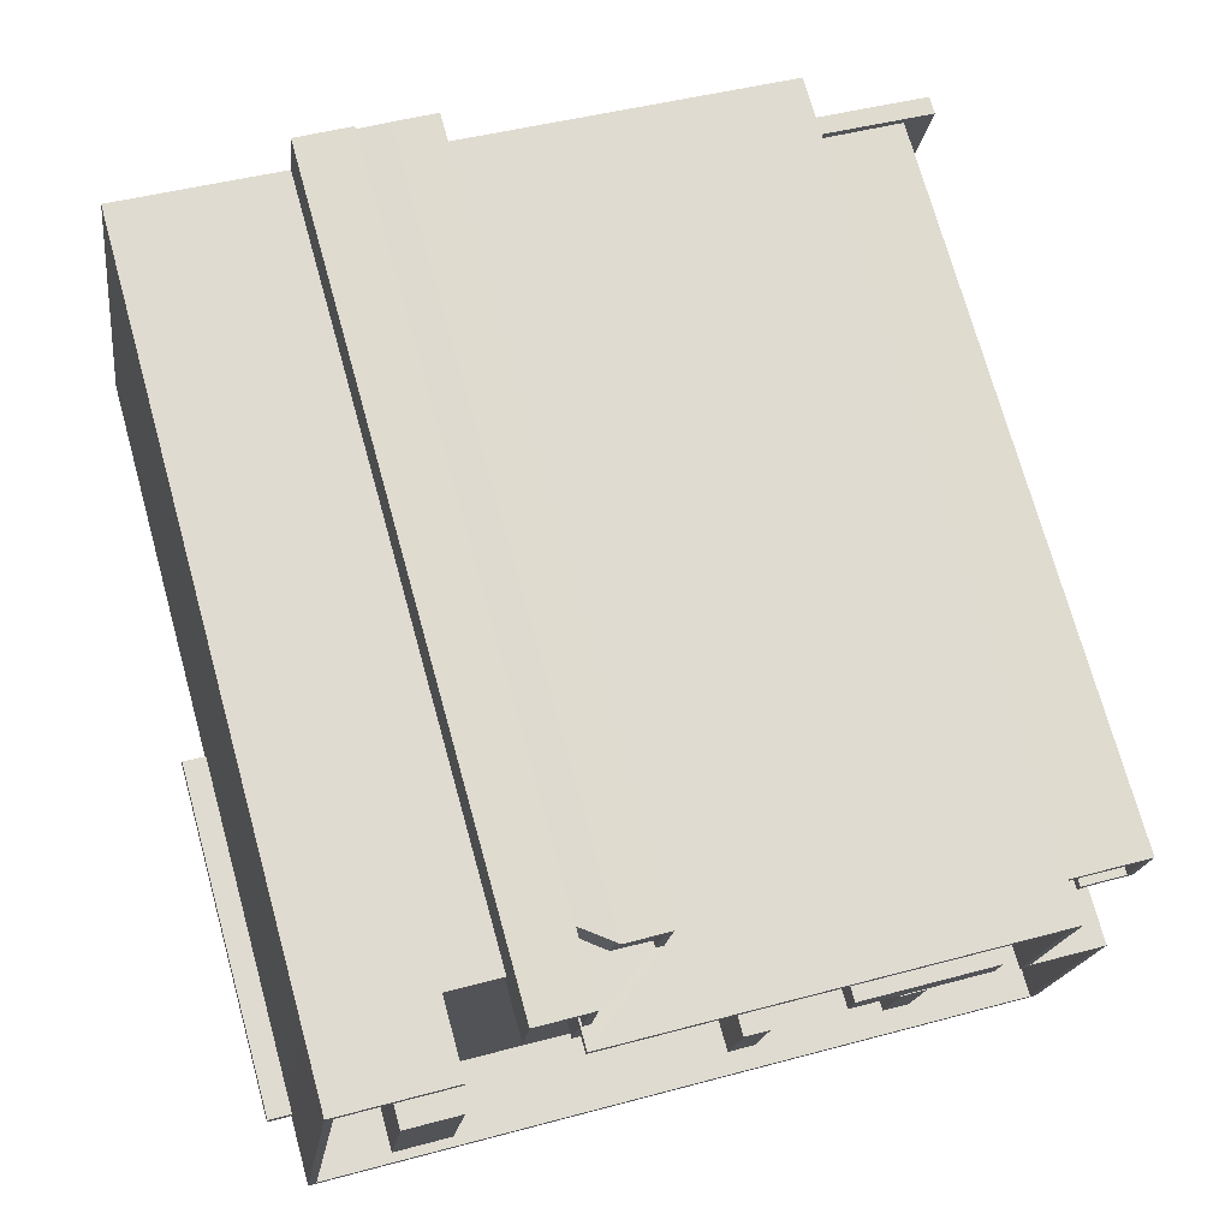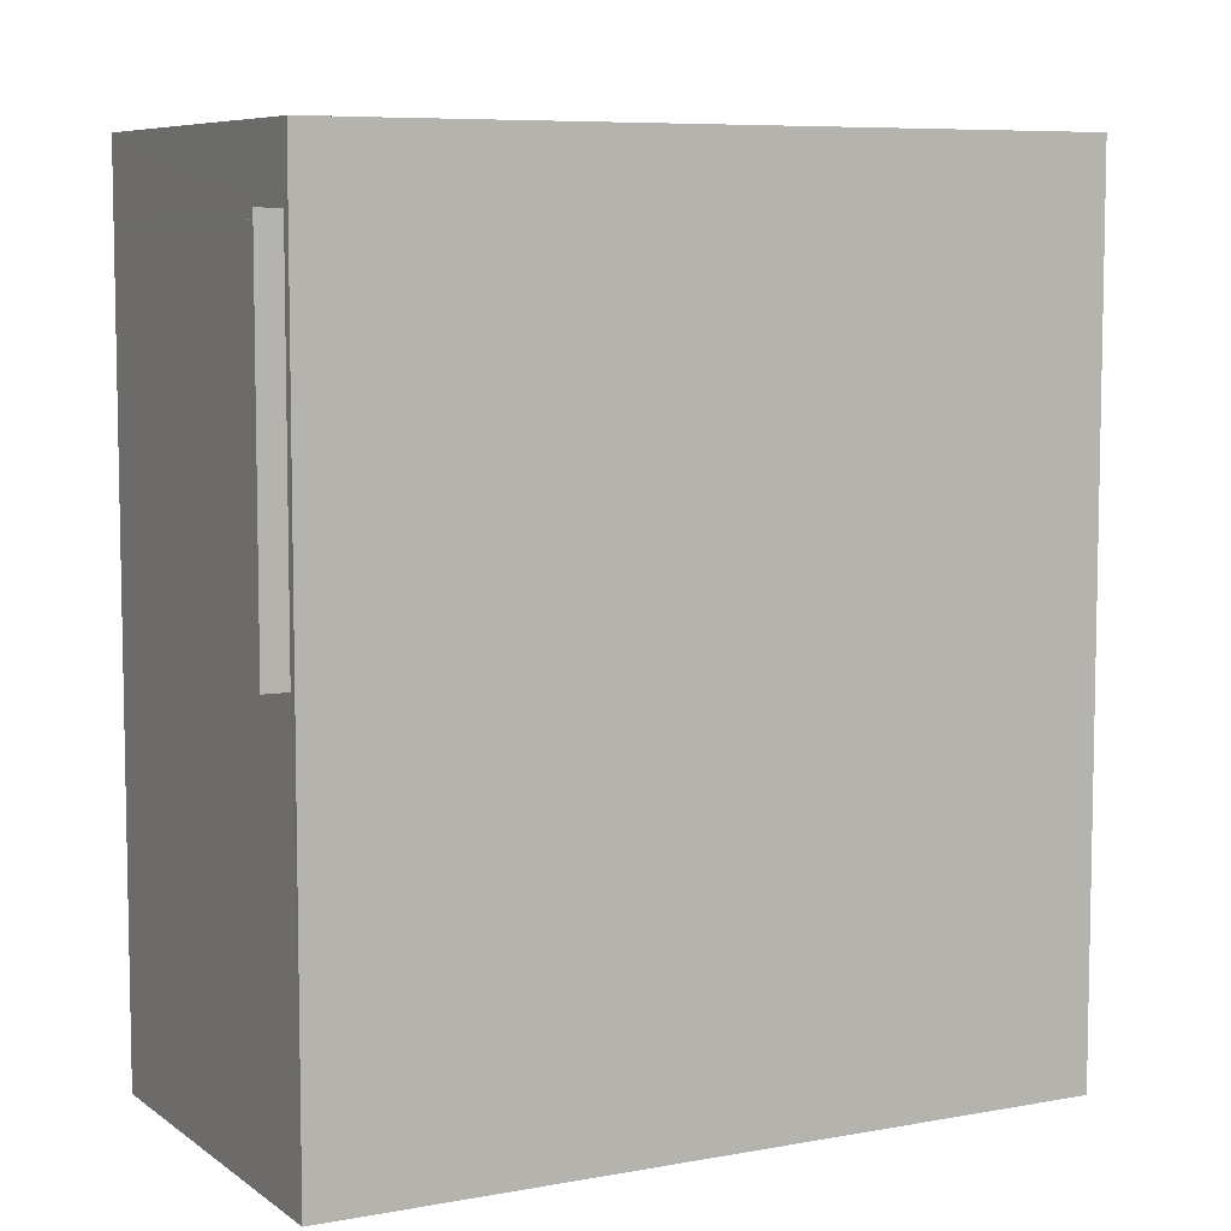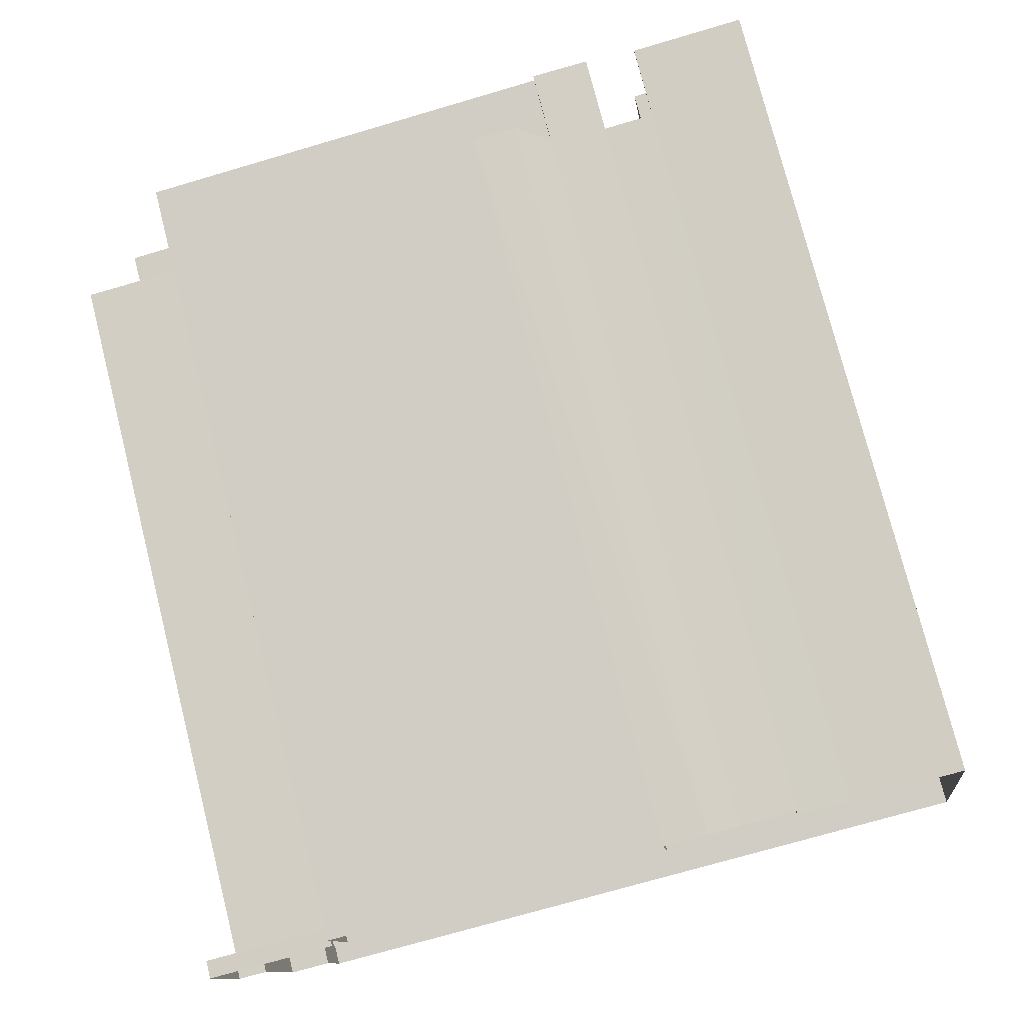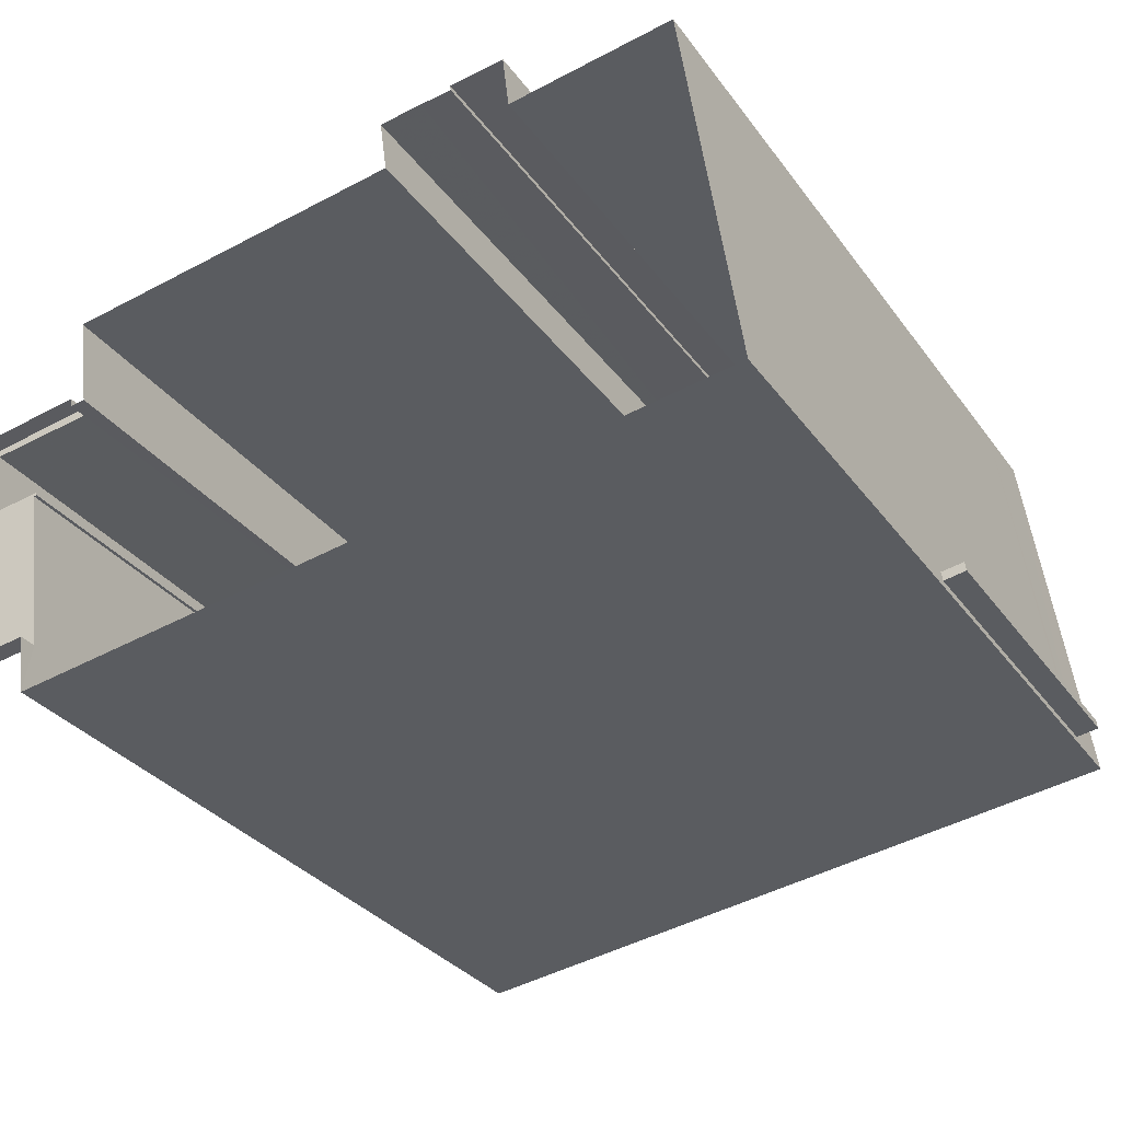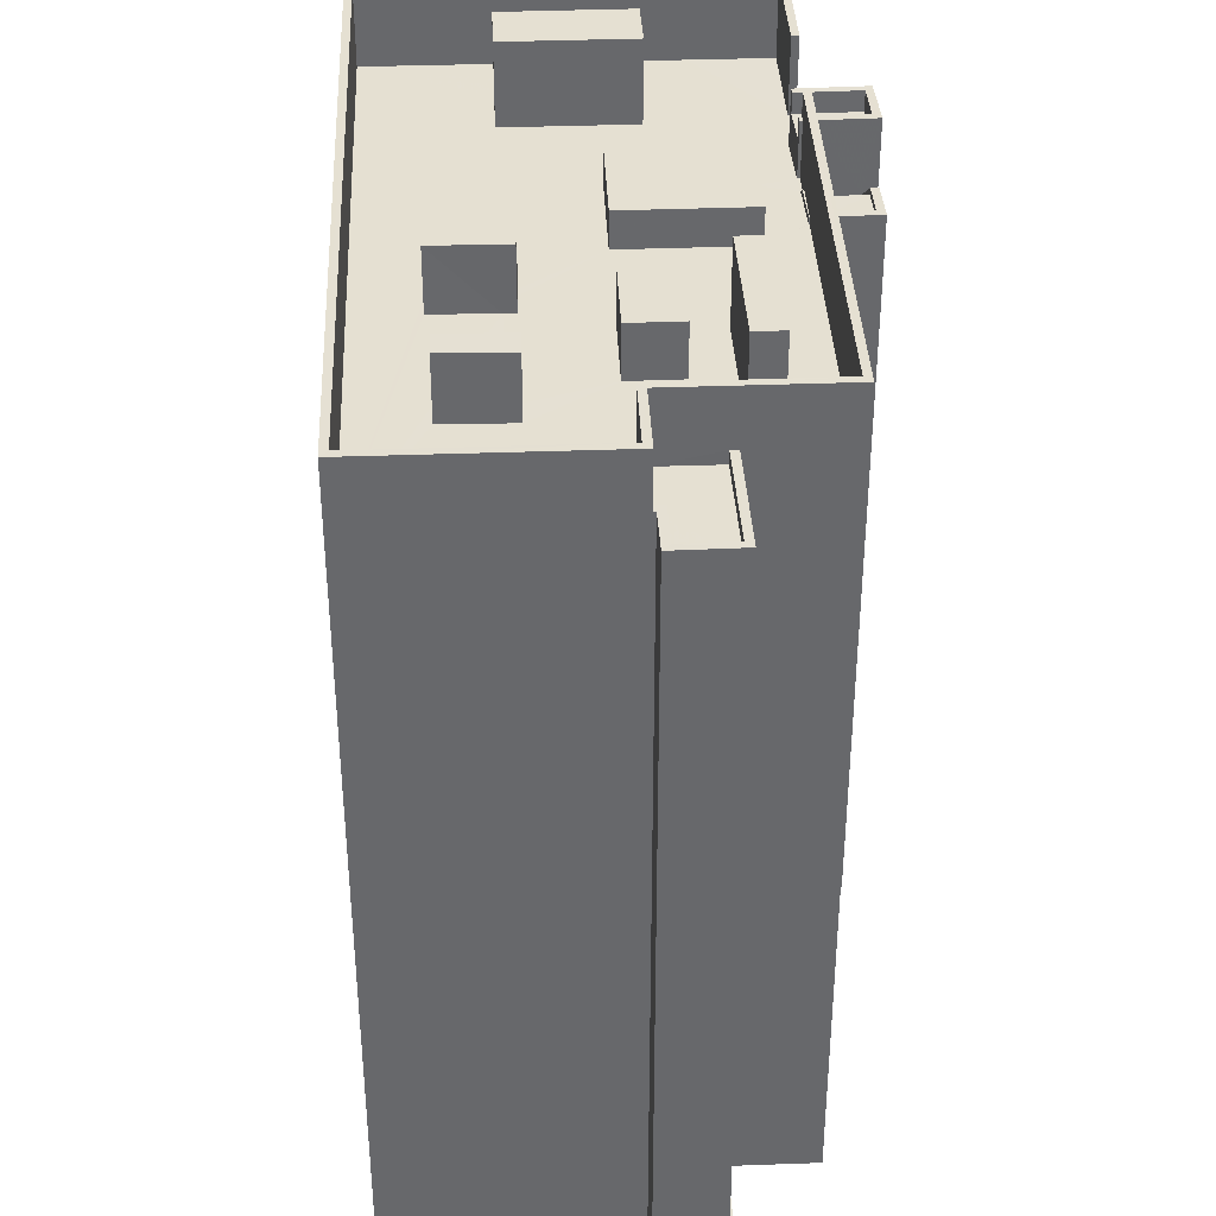
<metadata>
{"format":"obj","ext":"obj","renderer":"f3d","projection":"perspective","resolution":1024,"background":"white","views":[{"elev":72.9,"azim":-15.5,"up":"+Y"},{"elev":7.3,"azim":-36.2,"up":"+Z"},{"elev":76.2,"azim":165.8,"up":"+Y"},{"elev":-31.5,"azim":-150.2,"up":"+Y"},{"elev":37.8,"azim":79.2,"up":"+Z"}]}
</metadata>
<code>
v -8.866e+04 -9.881e+04 9.255
v -8.865e+04 -9.881e+04 9.255
v -8.866e+04 -9.883e+04 9.254
v -8.863e+04 -9.883e+04 9.254
v -8.863e+04 -9.883e+04 9.254
v -8.865e+04 -9.881e+04 9.255
v -8.865e+04 -9.881e+04 9.255
v -8.865e+04 -9.881e+04 9.255
v -8.863e+04 -9.882e+04 9.254
v -8.863e+04 -9.883e+04 9.254
v -8.865e+04 -9.881e+04 9.255
v -8.863e+04 -9.882e+04 9.254
v -8.863e+04 -9.882e+04 9.255
v -8.864e+04 -9.881e+04 9.255
v -8.864e+04 -9.881e+04 9.255
v -8.865e+04 -9.881e+04 9.255
v -8.863e+04 -9.881e+04 9.255
v -8.863e+04 -9.882e+04 9.255
v -8.863e+04 -9.882e+04 9.255
v -8.863e+04 -9.882e+04 9.255
v -8.866e+04 -9.883e+04 25.29
v -8.866e+04 -9.883e+04 25.29
v -8.866e+04 -9.883e+04 25.29
v -8.866e+04 -9.883e+04 25.29
v -8.866e+04 -9.883e+04 39.29
v -8.866e+04 -9.883e+04 39.29
v -8.866e+04 -9.883e+04 39.29
v -8.866e+04 -9.883e+04 39.29
v -8.863e+04 -9.882e+04 39.18
v -8.863e+04 -9.882e+04 39.18
v -8.863e+04 -9.882e+04 39.18
v -8.863e+04 -9.882e+04 39.18
v -8.864e+04 -9.882e+04 41.35
v -8.864e+04 -9.882e+04 41.35
v -8.864e+04 -9.883e+04 41.35
v -8.864e+04 -9.883e+04 41.35
v -8.865e+04 -9.881e+04 38.88
v -8.865e+04 -9.881e+04 38.88
v -8.865e+04 -9.881e+04 39.14
v -8.865e+04 -9.881e+04 39.14
v -8.865e+04 -9.881e+04 39.14
v -8.865e+04 -9.881e+04 39.14
v -8.864e+04 -9.881e+04 39.14
v -8.865e+04 -9.881e+04 39.14
v -8.864e+04 -9.881e+04 39.14
v -8.865e+04 -9.881e+04 39.14
v -8.864e+04 -9.881e+04 39.14
v -8.866e+04 -9.882e+04 38.88
v -8.866e+04 -9.882e+04 38.88
v -8.866e+04 -9.883e+04 38.88
v -8.863e+04 -9.883e+04 38.88
v -8.864e+04 -9.882e+04 38.88
v -8.864e+04 -9.883e+04 38.88
v -8.863e+04 -9.883e+04 38.88
v -8.864e+04 -9.883e+04 38.88
v -8.864e+04 -9.882e+04 38.88
v -8.864e+04 -9.883e+04 38.88
v -8.864e+04 -9.882e+04 38.88
v -8.865e+04 -9.882e+04 38.88
v -8.864e+04 -9.882e+04 38.88
v -8.864e+04 -9.883e+04 38.88
v -8.865e+04 -9.882e+04 38.88
v -8.865e+04 -9.882e+04 38.88
v -8.865e+04 -9.882e+04 38.88
v -8.865e+04 -9.882e+04 38.88
v -8.865e+04 -9.882e+04 38.88
v -8.866e+04 -9.881e+04 38.88
v -8.865e+04 -9.881e+04 38.2
v -8.865e+04 -9.881e+04 38.2
v -8.865e+04 -9.881e+04 39.14
v -8.864e+04 -9.882e+04 41.35
v -8.864e+04 -9.882e+04 41.35
v -8.864e+04 -9.883e+04 41.35
v -8.864e+04 -9.883e+04 41.35
v -8.863e+04 -9.882e+04 38.88
v -8.863e+04 -9.882e+04 38.88
v -8.863e+04 -9.881e+04 38.88
v -8.863e+04 -9.882e+04 38.88
v -8.865e+04 -9.881e+04 38.88
v -8.865e+04 -9.881e+04 38.88
v -8.865e+04 -9.881e+04 38.88
v -8.864e+04 -9.881e+04 38.88
v -8.864e+04 -9.882e+04 38.88
v -8.864e+04 -9.882e+04 38.88
v -8.864e+04 -9.882e+04 38.88
v -8.866e+04 -9.881e+04 38.88
v -8.865e+04 -9.881e+04 38.88
v -8.864e+04 -9.881e+04 38.88
v -8.865e+04 -9.881e+04 38.88
v -8.865e+04 -9.881e+04 38.88
v -8.864e+04 -9.881e+04 38.88
v -8.865e+04 -9.881e+04 38.88
v -8.865e+04 -9.881e+04 38.88
v -8.863e+04 -9.882e+04 42.17
v -8.864e+04 -9.882e+04 42.17
v -8.864e+04 -9.882e+04 42.17
v -8.863e+04 -9.882e+04 42.17
v -8.865e+04 -9.881e+04 41.03
v -8.865e+04 -9.881e+04 41.03
v -8.865e+04 -9.881e+04 41.03
v -8.865e+04 -9.881e+04 41.03
v -8.865e+04 -9.881e+04 41.03
v -8.865e+04 -9.881e+04 41.03
v -8.865e+04 -9.881e+04 41.03
v -8.865e+04 -9.881e+04 41.03
v -8.864e+04 -9.881e+04 39.14
v -8.865e+04 -9.881e+04 39.14
v -8.865e+04 -9.881e+04 39.14
v -8.864e+04 -9.881e+04 39.14
v -8.865e+04 -9.881e+04 38.89
v -8.865e+04 -9.881e+04 38.89
v -8.864e+04 -9.881e+04 38.89
v -8.865e+04 -9.881e+04 38.89
v -8.865e+04 -9.881e+04 38.89
v -8.863e+04 -9.881e+04 41.88
v -8.865e+04 -9.881e+04 41.88
v -8.863e+04 -9.881e+04 41.88
v -8.863e+04 -9.882e+04 41.88
v -8.863e+04 -9.882e+04 41.88
v -8.863e+04 -9.882e+04 41.88
v -8.863e+04 -9.883e+04 41.88
v -8.866e+04 -9.881e+04 41.88
v -8.866e+04 -9.881e+04 41.88
v -8.865e+04 -9.881e+04 41.88
v -8.866e+04 -9.883e+04 41.88
v -8.866e+04 -9.883e+04 41.88
v -8.865e+04 -9.881e+04 41.88
v -8.865e+04 -9.881e+04 41.88
v -8.863e+04 -9.883e+04 41.88
v -8.863e+04 -9.882e+04 41.88
v -8.865e+04 -9.881e+04 41.03
v -8.865e+04 -9.881e+04 41.03
v -8.865e+04 -9.881e+04 41.03
v -8.865e+04 -9.881e+04 41.03
v -8.863e+04 -9.882e+04 9.987
v -8.863e+04 -9.883e+04 9.987
v -8.863e+04 -9.883e+04 9.987
v -8.863e+04 -9.882e+04 9.987
v -8.863e+04 -9.882e+04 9.987
v -8.863e+04 -9.882e+04 9.987
v -8.863e+04 -9.882e+04 9.987
v -8.863e+04 -9.882e+04 9.987
v -8.863e+04 -9.882e+04 9.987
v -8.863e+04 -9.882e+04 9.987
v -8.863e+04 -9.882e+04 9.987
v -8.863e+04 -9.882e+04 9.987
v -8.865e+04 -9.882e+04 40.31
v -8.864e+04 -9.881e+04 40.31
v -8.865e+04 -9.881e+04 40.31
v -8.864e+04 -9.882e+04 40.31
v -8.865e+04 -9.881e+04 40.23
v -8.865e+04 -9.881e+04 40.23
v -8.865e+04 -9.881e+04 40.23
v -8.865e+04 -9.881e+04 40.23
v -8.865e+04 -9.881e+04 40.23
v -8.865e+04 -9.881e+04 40.23
v -8.865e+04 -9.881e+04 40.23
v -8.865e+04 -9.881e+04 40.23
v -8.864e+04 -9.882e+04 38.88
v -8.864e+04 -9.882e+04 38.88
v -8.864e+04 -9.882e+04 38.88
v -8.864e+04 -9.882e+04 38.88
v -8.864e+04 -9.882e+04 38.88
v -8.863e+04 -9.882e+04 38.88
v -8.863e+04 -9.882e+04 38.88
v -8.863e+04 -9.882e+04 38.88
v -8.865e+04 -9.882e+04 38.88
v -8.863e+04 -9.882e+04 38.88
v -8.863e+04 -9.882e+04 38.88
v -8.864e+04 -9.882e+04 38.88
v -8.864e+04 -9.882e+04 38.88
v -8.864e+04 -9.882e+04 38.88
v -8.864e+04 -9.882e+04 38.88
v -8.864e+04 -9.882e+04 38.88
v -8.864e+04 -9.882e+04 40.93
v -8.864e+04 -9.882e+04 40.93
v -8.864e+04 -9.882e+04 40.93
v -8.864e+04 -9.882e+04 40.93
v -8.865e+04 -9.881e+04 38.89
v -8.865e+04 -9.881e+04 37.95
v -8.865e+04 -9.881e+04 37.98
v -8.863e+04 -9.882e+04 39.68
v -8.863e+04 -9.882e+04 39.68
v -8.863e+04 -9.882e+04 39.68
v -8.863e+04 -9.882e+04 39.68
v -8.863e+04 -9.882e+04 39.68
v -8.863e+04 -9.882e+04 39.68
v -8.863e+04 -9.882e+04 39.68
v -8.863e+04 -9.882e+04 39.68
v -8.863e+04 -9.882e+04 39.68
v -8.863e+04 -9.882e+04 39.68
v -8.863e+04 -9.882e+04 39.18
v -8.863e+04 -9.882e+04 39.18
v -8.863e+04 -9.882e+04 39.18
v -8.863e+04 -9.882e+04 39.18
v -8.863e+04 -9.882e+04 39.18
v -8.863e+04 -9.882e+04 39.18
v -8.863e+04 -9.882e+04 39.68
v -8.863e+04 -9.882e+04 39.68
v -8.863e+04 -9.882e+04 39.68
v -8.863e+04 -9.882e+04 39.68
v -8.863e+04 -9.882e+04 39.68
v -8.863e+04 -9.882e+04 39.68
v -8.863e+04 -9.882e+04 39.68
v -8.863e+04 -9.882e+04 39.68
v -8.863e+04 -9.882e+04 39.68
v -8.863e+04 -9.882e+04 39.68
v -8.865e+04 -9.882e+04 42.11
v -8.865e+04 -9.882e+04 42.11
v -8.865e+04 -9.882e+04 42.11
v -8.866e+04 -9.882e+04 42.11
v -8.866e+04 -9.881e+04 38.88
v -8.866e+04 -9.883e+04 38.88
v -8.866e+04 -9.883e+04 38.88
v -8.866e+04 -9.883e+04 38.88
f 1 2 3
f 4 5 3
f 6 7 8
f 4 9 10
f 6 11 7
f 2 11 3
f 12 9 13
f 14 15 16
f 16 15 6
f 17 18 15
f 13 19 20
f 18 19 9
f 4 3 15
f 18 9 4
f 15 11 6
f 3 11 15
f 13 9 19
f 18 4 15
f 21 22 23
f 21 24 22
f 25 26 27
f 28 25 27
f 29 30 31
f 32 29 31
f 33 34 35
f 36 33 35
f 37 38 39
f 40 37 39
f 41 42 43
f 44 41 43
f 44 43 45
f 43 46 47
f 43 47 45
f 48 49 50
f 51 52 53
f 53 54 51
f 50 54 55
f 56 57 58
f 59 48 50
f 60 59 55
f 56 61 57
f 57 54 53
f 55 54 61
f 59 50 55
f 57 61 54
f 62 63 64
f 48 65 49
f 63 66 64
f 49 65 67
f 64 66 67
f 65 64 67
f 44 68 41
f 42 41 69
f 42 69 70
f 41 68 69
f 71 72 73
f 74 71 73
f 75 76 77
f 75 78 76
f 79 80 81
f 82 83 77
f 83 84 85
f 77 83 75
f 67 79 86
f 38 37 87
f 66 79 67
f 83 88 84
f 89 90 38
f 82 91 88
f 91 90 89
f 92 80 79
f 91 89 88
f 89 92 66
f 93 92 89
f 38 87 93
f 82 88 83
f 66 92 79
f 93 89 38
f 94 95 96
f 97 94 96
f 98 99 100
f 101 102 103
f 99 104 100
f 103 102 105
f 102 104 105
f 100 104 102
f 106 107 108
f 106 109 107
f 110 111 112
f 111 113 114
f 112 111 114
f 115 116 117
f 118 119 120
f 115 117 120
f 121 119 118
f 122 123 124
f 125 126 122
f 126 125 121
f 127 117 116
f 123 128 124
f 126 123 122
f 121 129 126
f 130 120 117
f 120 130 118
f 121 118 129
f 131 132 133
f 131 134 132
f 135 136 137
f 138 139 140
f 141 135 142
f 141 142 143
f 144 145 146
f 146 136 135
f 140 139 143
f 144 146 141
f 139 141 143
f 146 135 141
f 147 148 149
f 147 150 148
f 151 152 153
f 153 152 154
f 155 156 157
f 156 152 151
f 155 157 158
f 156 155 152
f 159 160 161
f 84 160 159
f 162 163 164
f 84 159 85
f 76 165 166
f 164 165 78
f 85 162 78
f 78 165 76
f 85 159 162
f 162 164 78
f 167 59 60
f 51 168 169
f 52 51 169
f 170 56 58
f 62 59 167
f 171 170 58
f 172 173 60
f 163 169 164
f 174 52 169
f 163 171 174
f 161 172 170
f 62 167 63
f 161 170 163
f 160 173 161
f 173 167 60
f 163 170 171
f 161 173 172
f 163 174 169
f 175 176 177
f 175 178 176
f 179 180 181
f 179 111 180
f 182 183 184
f 185 186 187
f 185 188 186
f 189 183 182
f 188 190 189
f 183 190 191
f 188 185 190
f 189 190 183
f 192 193 194
f 194 193 195
f 192 196 193
f 195 193 197
f 198 199 200
f 199 198 201
f 202 203 204
f 205 203 202
f 206 201 207
f 202 206 207
f 205 202 207
f 207 201 198
f 208 209 210
f 211 208 210
f 173 150 147
f 167 173 147
f 78 75 94
f 97 78 94
f 172 34 33
f 170 172 33
f 191 190 30
f 29 191 30
f 154 100 153
f 154 98 100
f 199 18 17
f 17 115 199
f 194 200 192
f 192 200 120
f 199 115 120
f 200 199 120
f 134 158 157
f 132 134 157
f 68 44 16
f 6 68 16
f 85 78 97
f 96 85 97
f 11 2 81
f 80 11 81
f 38 90 39
f 82 77 109
f 77 117 109
f 107 37 40
f 87 37 107
f 109 117 127
f 155 134 127
f 107 109 131
f 158 134 155
f 87 107 131
f 134 131 127
f 131 109 127
f 146 119 136
f 4 136 5
f 5 136 121
f 136 119 121
f 201 138 199
f 199 138 18
f 201 139 138
f 18 138 19
f 142 9 12
f 142 135 9
f 148 150 84
f 88 148 84
f 150 173 160
f 84 150 160
f 140 13 20
f 140 143 13
f 25 212 213
f 212 25 122
f 214 215 28
f 125 122 25
f 215 125 28
f 125 25 28
f 116 155 127
f 116 152 155
f 108 39 106
f 106 39 91
f 39 90 91
f 4 10 137
f 136 4 137
f 191 29 187
f 183 191 130
f 29 32 187
f 130 191 118
f 118 187 186
f 118 191 187
f 163 162 176
f 178 163 176
f 23 26 213
f 23 213 21
f 26 25 213
f 196 205 193
f 196 203 205
f 194 198 200
f 194 195 198
f 128 86 79
f 128 123 86
f 114 43 112
f 114 46 43
f 183 130 184
f 76 166 184
f 76 184 77
f 184 130 117
f 77 184 117
f 181 180 69
f 99 181 69
f 68 6 8
f 99 69 104
f 68 8 104
f 69 68 104
f 92 93 157
f 157 93 133
f 103 92 156
f 157 133 132
f 103 156 101
f 156 92 157
f 152 116 98
f 116 115 47
f 47 17 15
f 47 115 17
f 152 98 154
f 181 99 113
f 181 113 179
f 98 116 99
f 113 46 114
f 46 99 47
f 99 116 47
f 113 99 46
f 110 70 111
f 110 42 70
f 73 72 58
f 73 58 57
f 72 171 58
f 159 177 176
f 162 159 176
f 169 188 189
f 169 168 188
f 167 147 63
f 63 147 66
f 66 149 89
f 66 147 149
f 169 189 164
f 164 182 165
f 164 189 182
f 124 79 81
f 124 128 79
f 71 74 52
f 71 52 174
f 74 53 52
f 32 31 185
f 187 32 185
f 144 206 202
f 144 141 206
f 55 36 35
f 55 61 36
f 3 5 215
f 215 121 125
f 215 5 121
f 40 108 107
f 40 39 108
f 69 111 70
f 69 180 111
f 174 72 71
f 174 171 72
f 206 141 139
f 201 206 139
f 89 149 148
f 88 89 148
f 205 207 197
f 193 205 197
f 184 165 182
f 184 166 165
f 83 96 95
f 83 85 96
f 122 124 212
f 124 81 212
f 212 81 1
f 81 2 1
f 192 120 203
f 120 119 203
f 192 203 196
f 204 146 145
f 204 119 146
f 203 119 204
f 143 12 13
f 143 142 12
f 144 202 204
f 145 144 204
f 87 133 93
f 87 131 133
f 57 74 73
f 57 53 74
f 135 10 9
f 135 137 10
f 35 34 60
f 35 60 55
f 34 172 60
f 209 208 62
f 209 62 64
f 208 59 62
f 111 179 113
f 161 178 175
f 161 163 178
f 190 31 30
f 190 185 31
f 16 45 14
f 16 44 45
f 198 195 197
f 207 198 197
f 14 47 15
f 14 45 47
f 7 104 8
f 7 105 104
f 126 54 50
f 126 129 54
f 100 151 153
f 100 102 151
f 211 65 48
f 211 210 65
f 42 110 112
f 43 42 112
f 59 211 48
f 59 208 211
f 91 82 109
f 106 91 109
f 129 118 51
f 54 129 51
f 118 186 188
f 51 188 168
f 118 188 51
f 27 22 214
f 27 214 28
f 22 24 214
f 7 11 80
f 7 80 105
f 80 103 105
f 80 92 103
f 94 83 95
f 94 75 83
f 86 123 67
f 67 123 49
f 49 126 50
f 49 123 126
f 3 215 24
f 3 21 1
f 21 212 1
f 21 213 212
f 215 214 24
f 3 24 21
f 177 161 175
f 177 159 161
f 64 65 210
f 209 64 210
f 22 26 23
f 22 27 26
f 102 101 156
f 151 102 156
f 19 140 20
f 19 138 140
f 33 36 56
f 33 56 170
f 36 61 56

</code>
